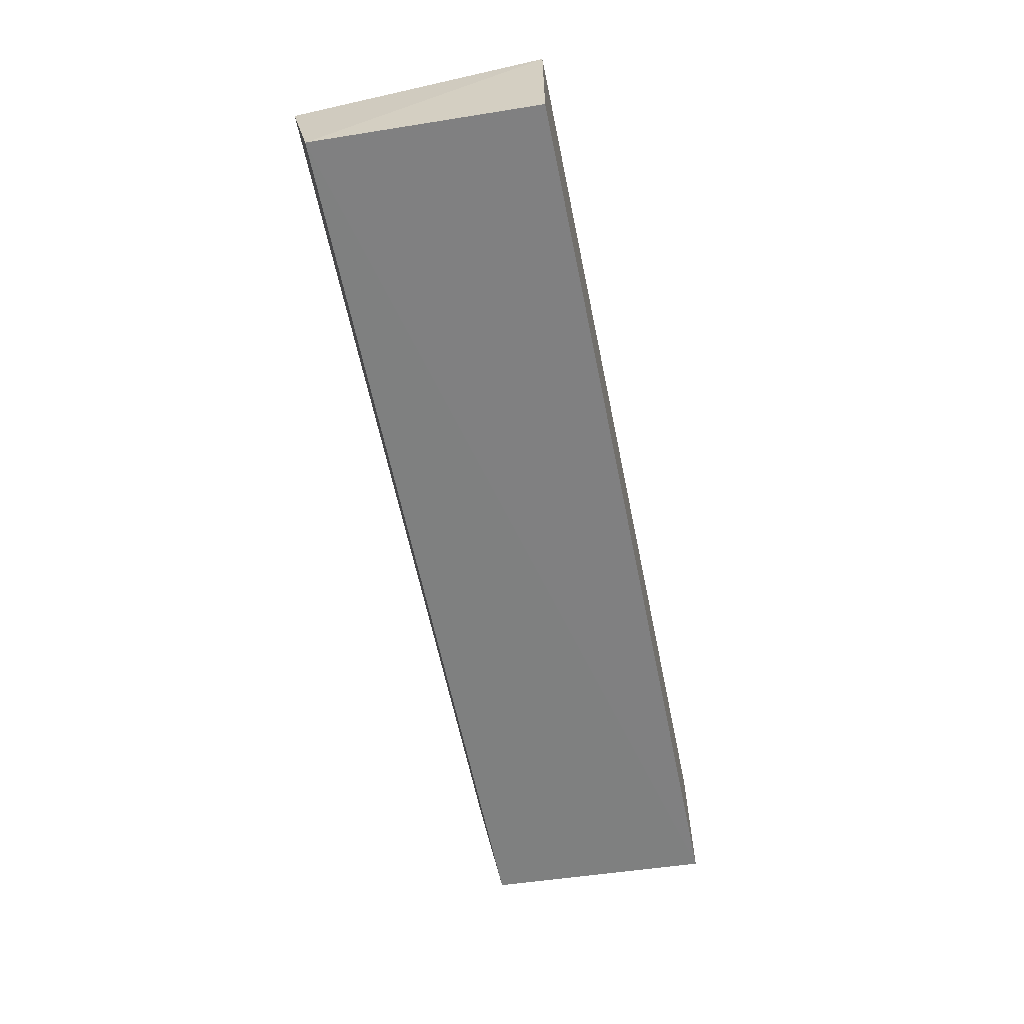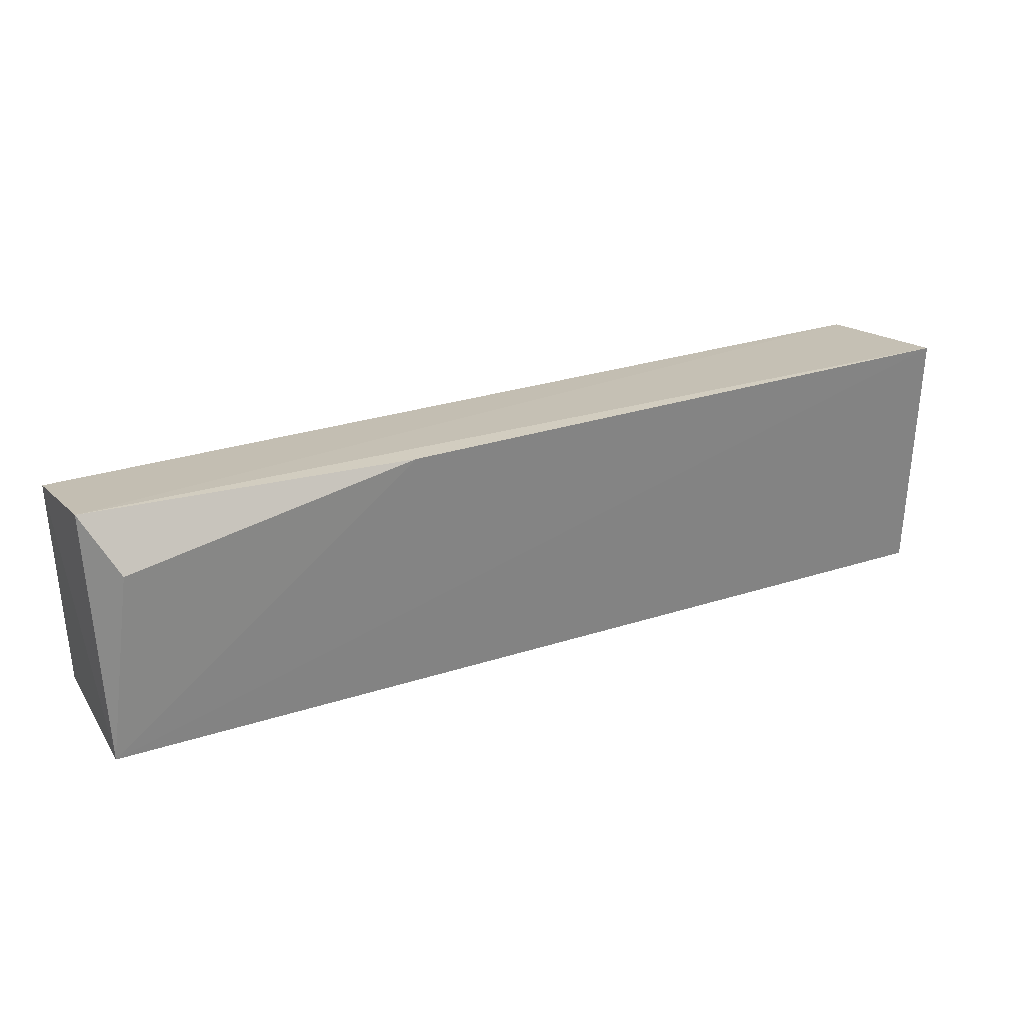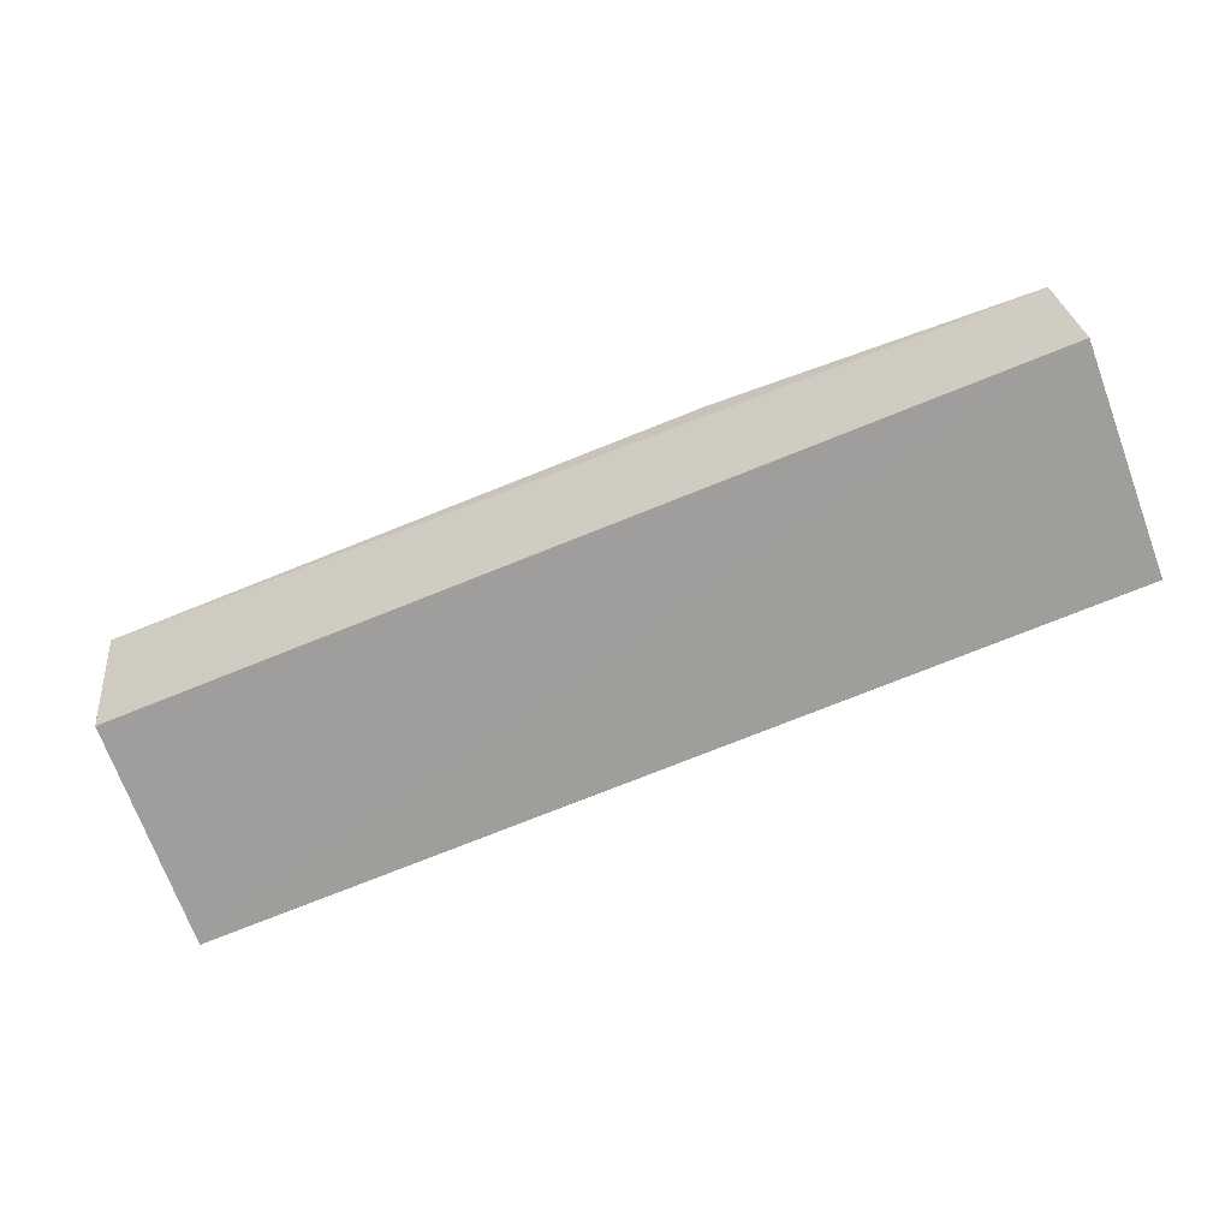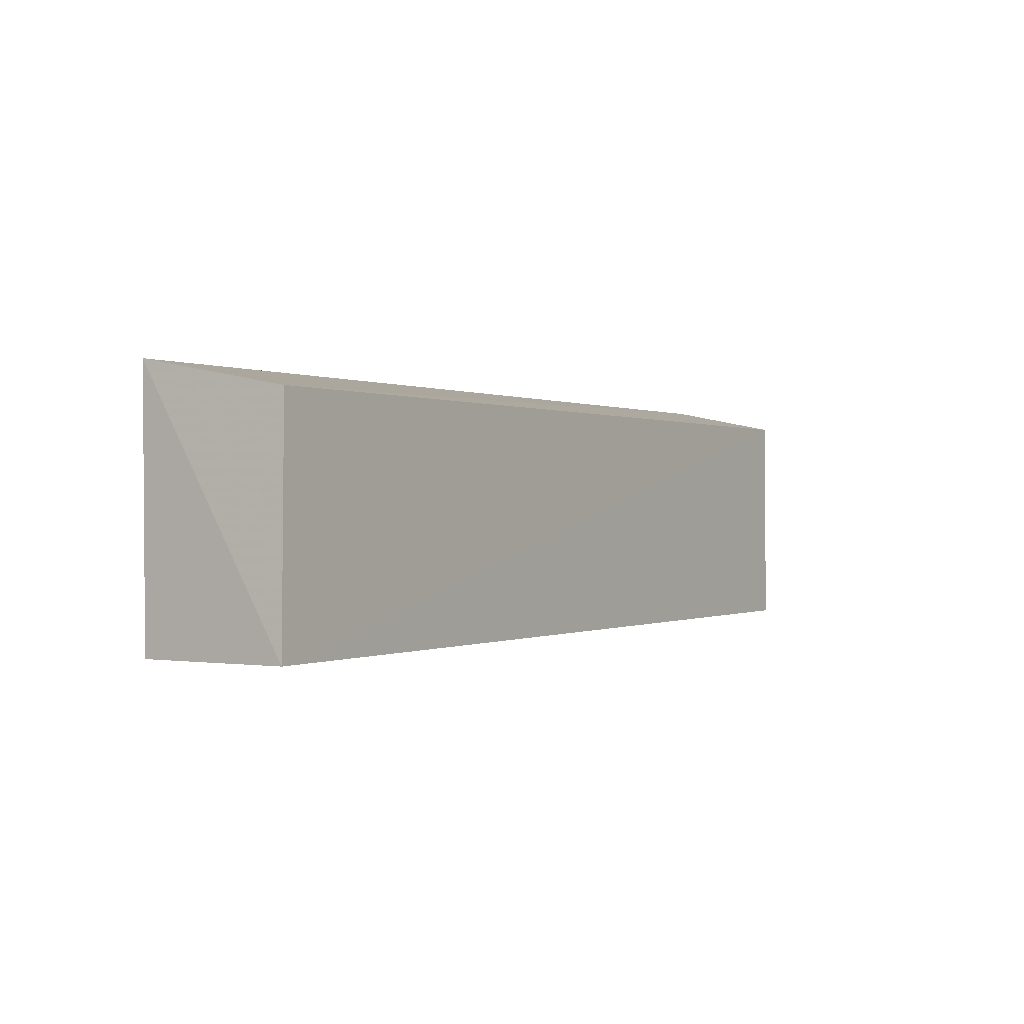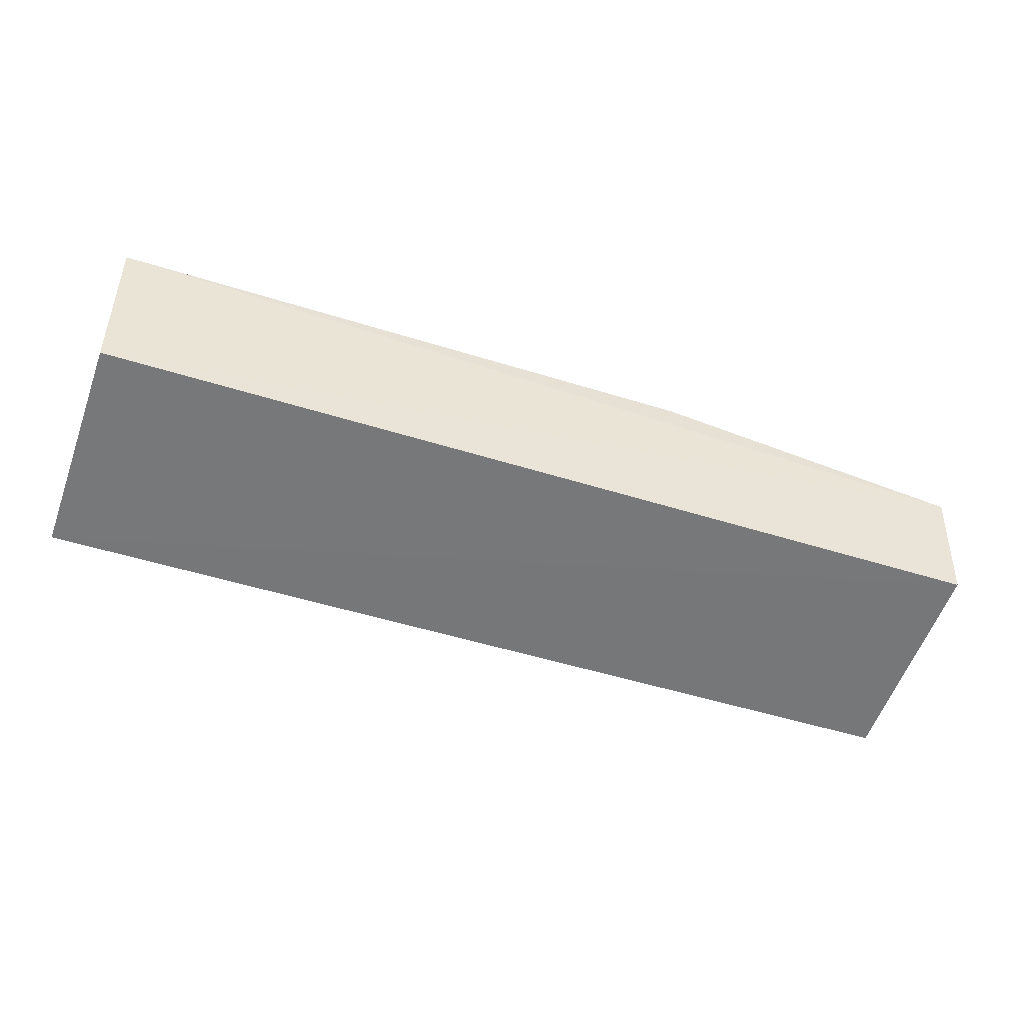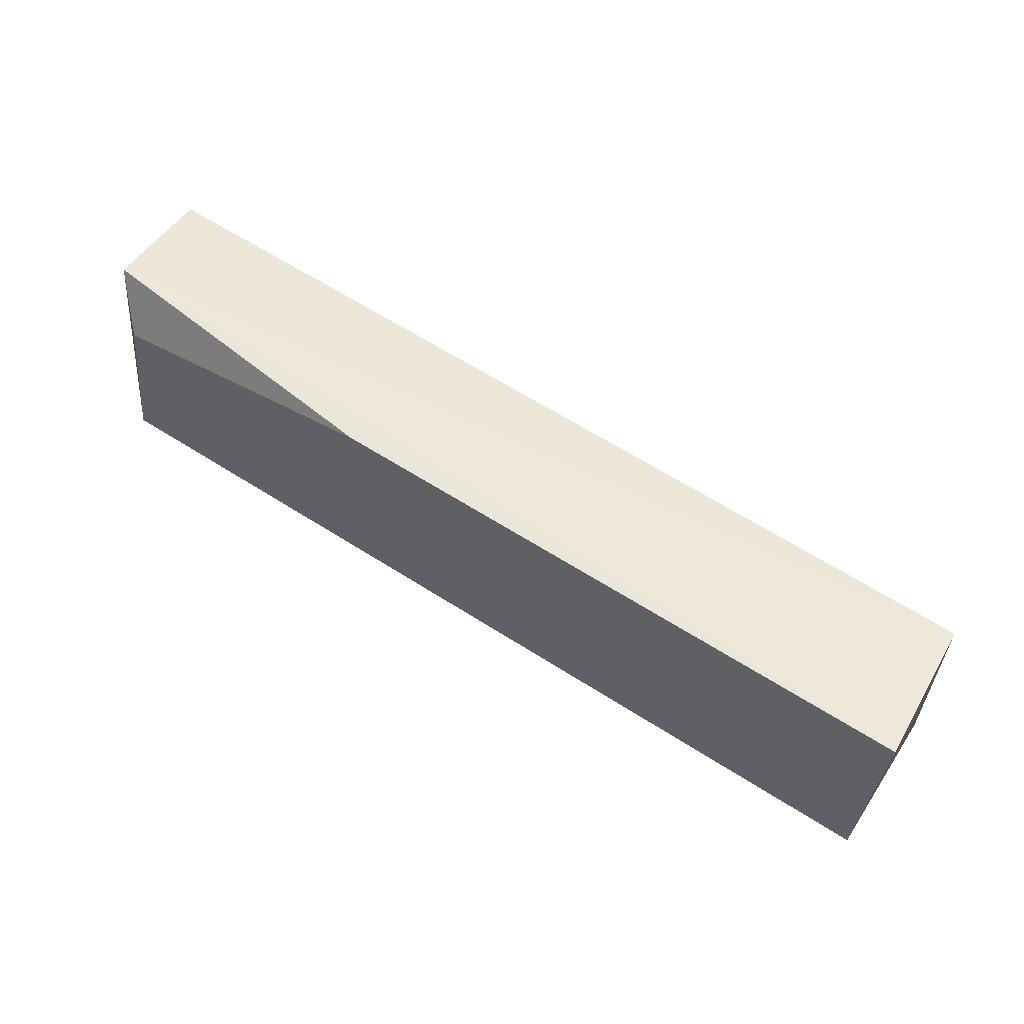
<metadata>
{"format":"obj","ext":"obj","renderer":"f3d","projection":"perspective","resolution":1024,"background":"white","views":[{"elev":-60.3,"azim":100.6,"up":"+Y"},{"elev":29.5,"azim":153.6,"up":"+Z"},{"elev":-70.2,"azim":21.6,"up":"+Y"},{"elev":-0.9,"azim":-57.0,"up":"+Z"},{"elev":-56.5,"azim":-18.3,"up":"+Y"},{"elev":61.4,"azim":-147.1,"up":"+Z"}]}
</metadata>
<code>
v 0.003148 -0.005638 0.04105
v 0.003887 -0.02205 0.03759
v 0.0032 -0.0001221 0.005192
v -0.1298 -0.0002461 0.002999
v -0.1289 -0.02185 0.03608
v 0.00324 -0.0224 0.005152
v -0.1301 1.234e-05 0.04035
v -0.1298 -0.02234 0.002916
v -0.001065 -0.000547 0.03322
v -0.04294 -6.664e-05 0.04113
f 1 2 3
f 5 2 1
f 6 3 2
f 7 3 4
f 7 5 1
f 8 4 3
f 8 3 6
f 8 7 4
f 8 5 7
f 8 6 2
f 8 2 5
f 9 1 3
f 10 7 1
f 10 1 9
f 10 9 3
f 10 3 7

</code>
